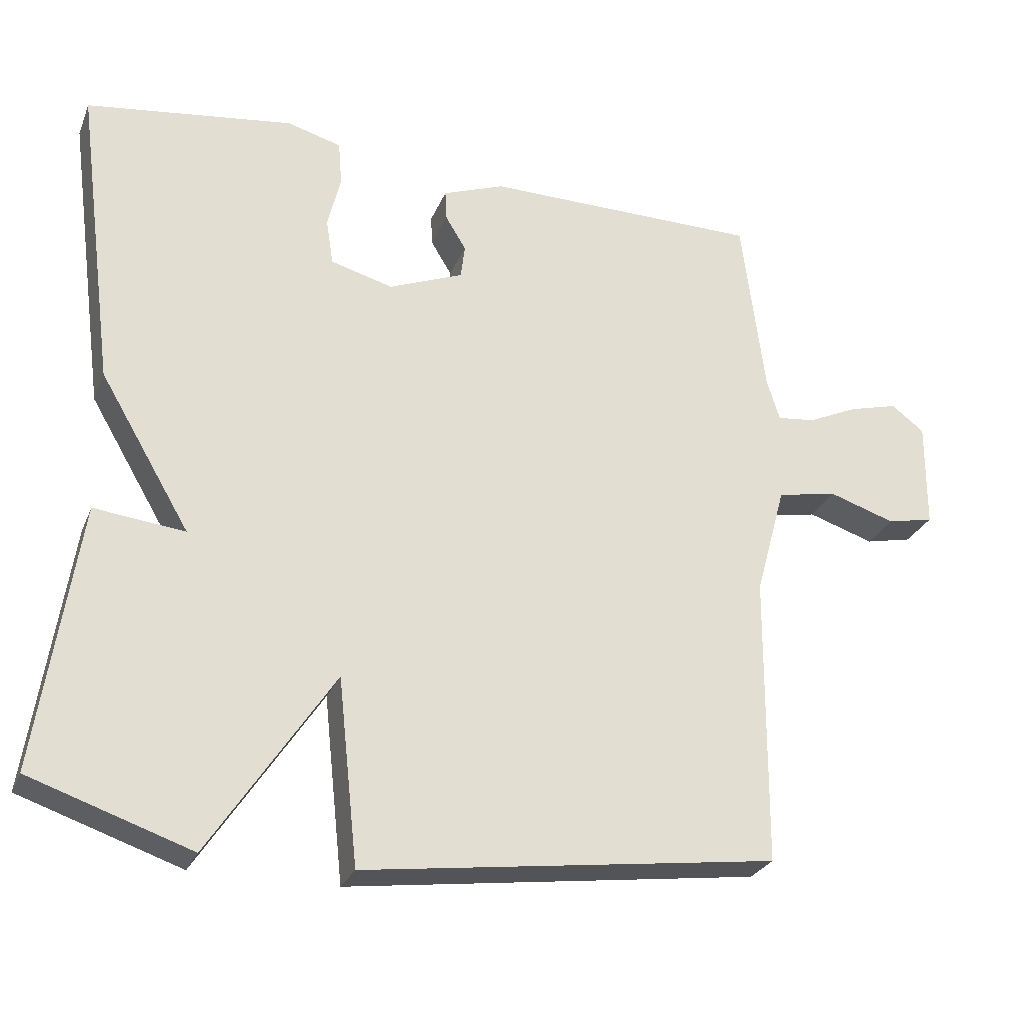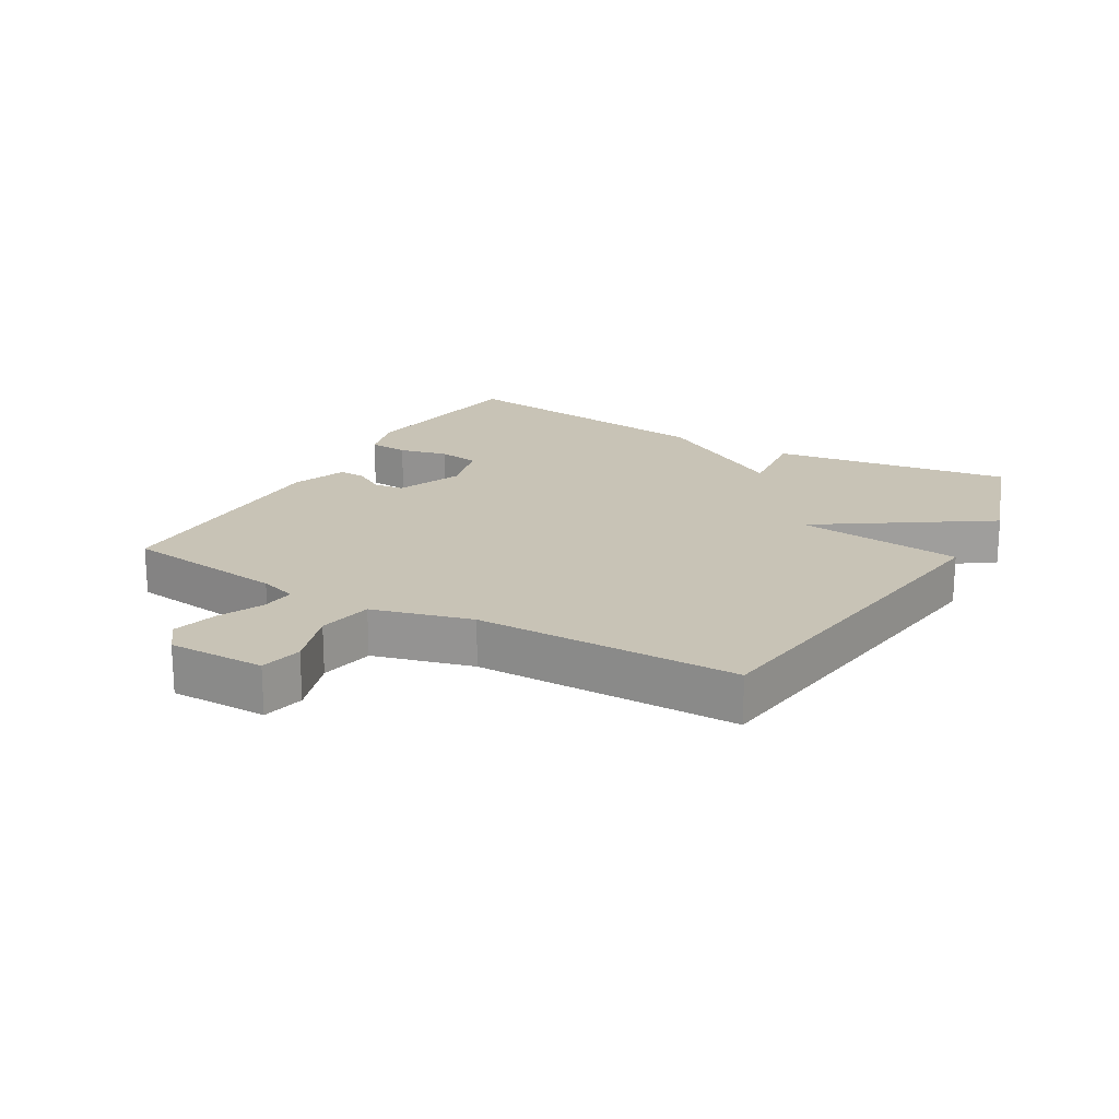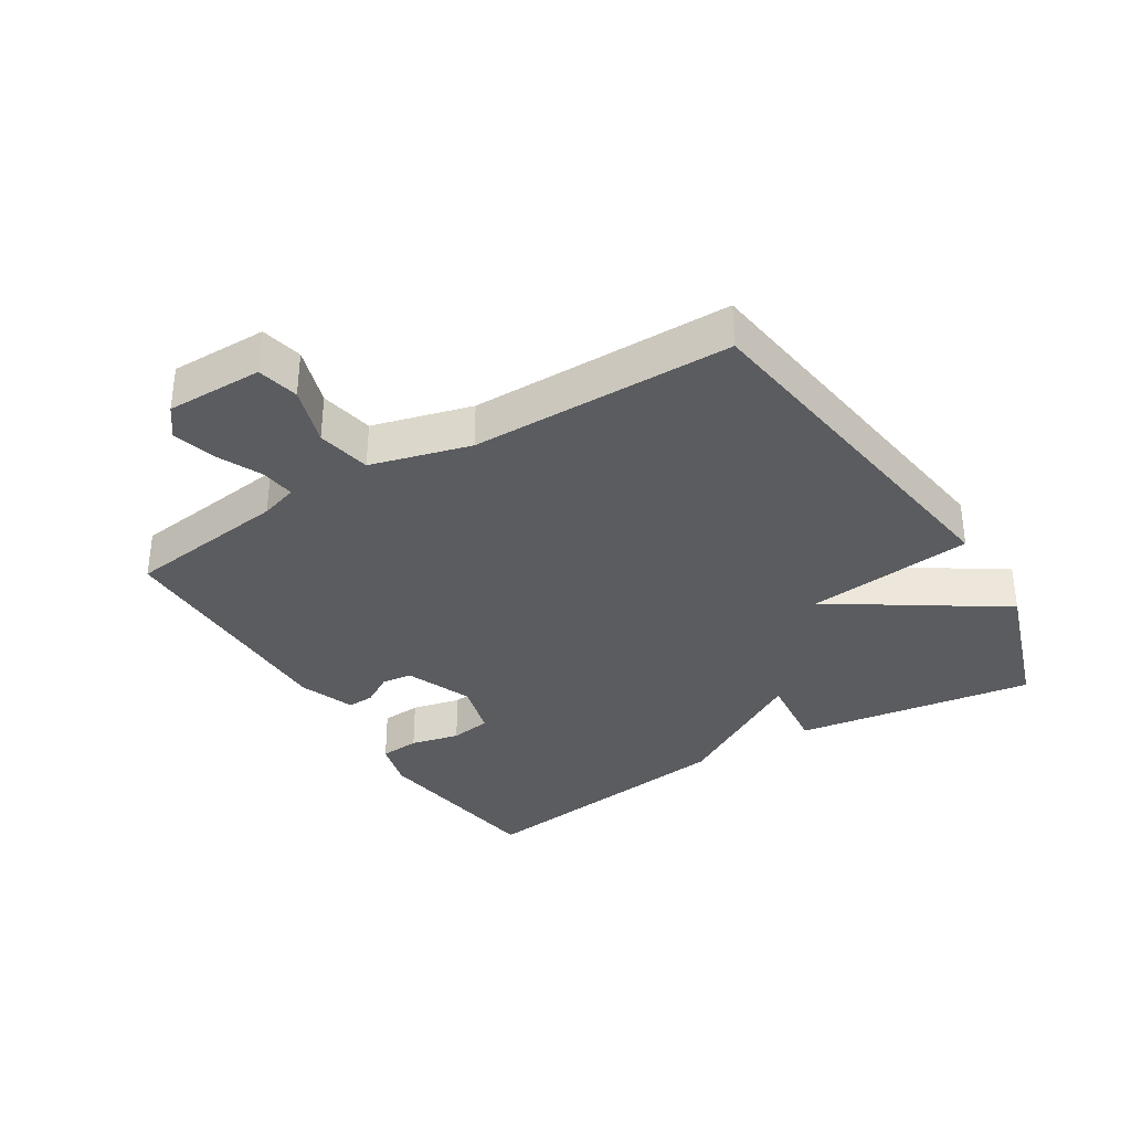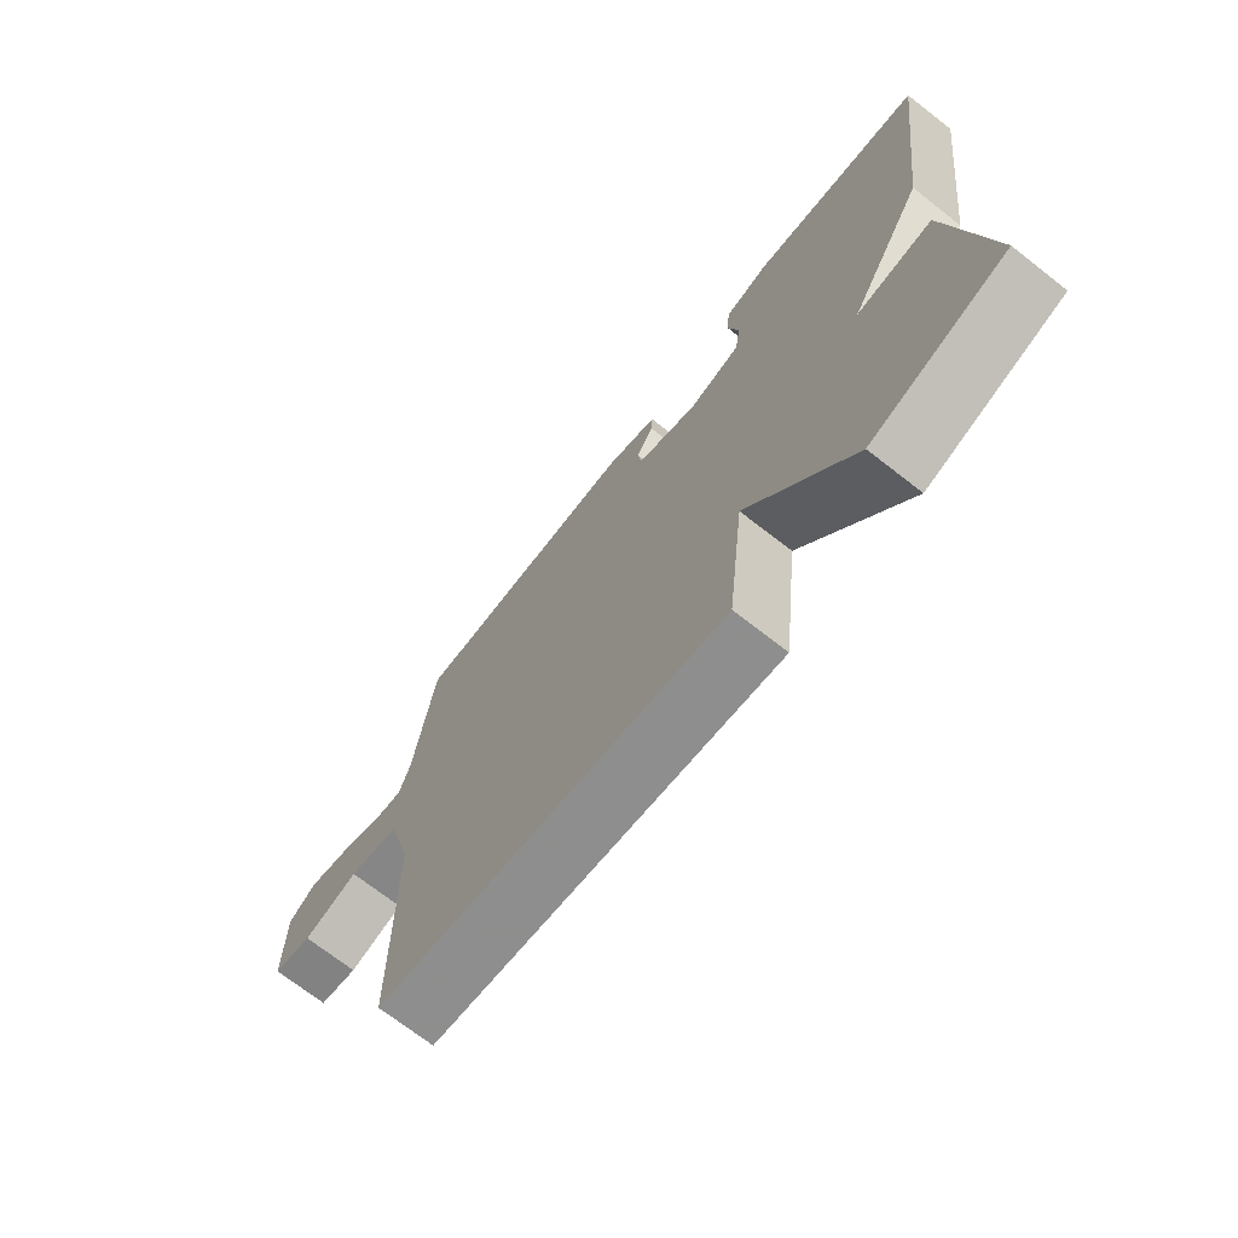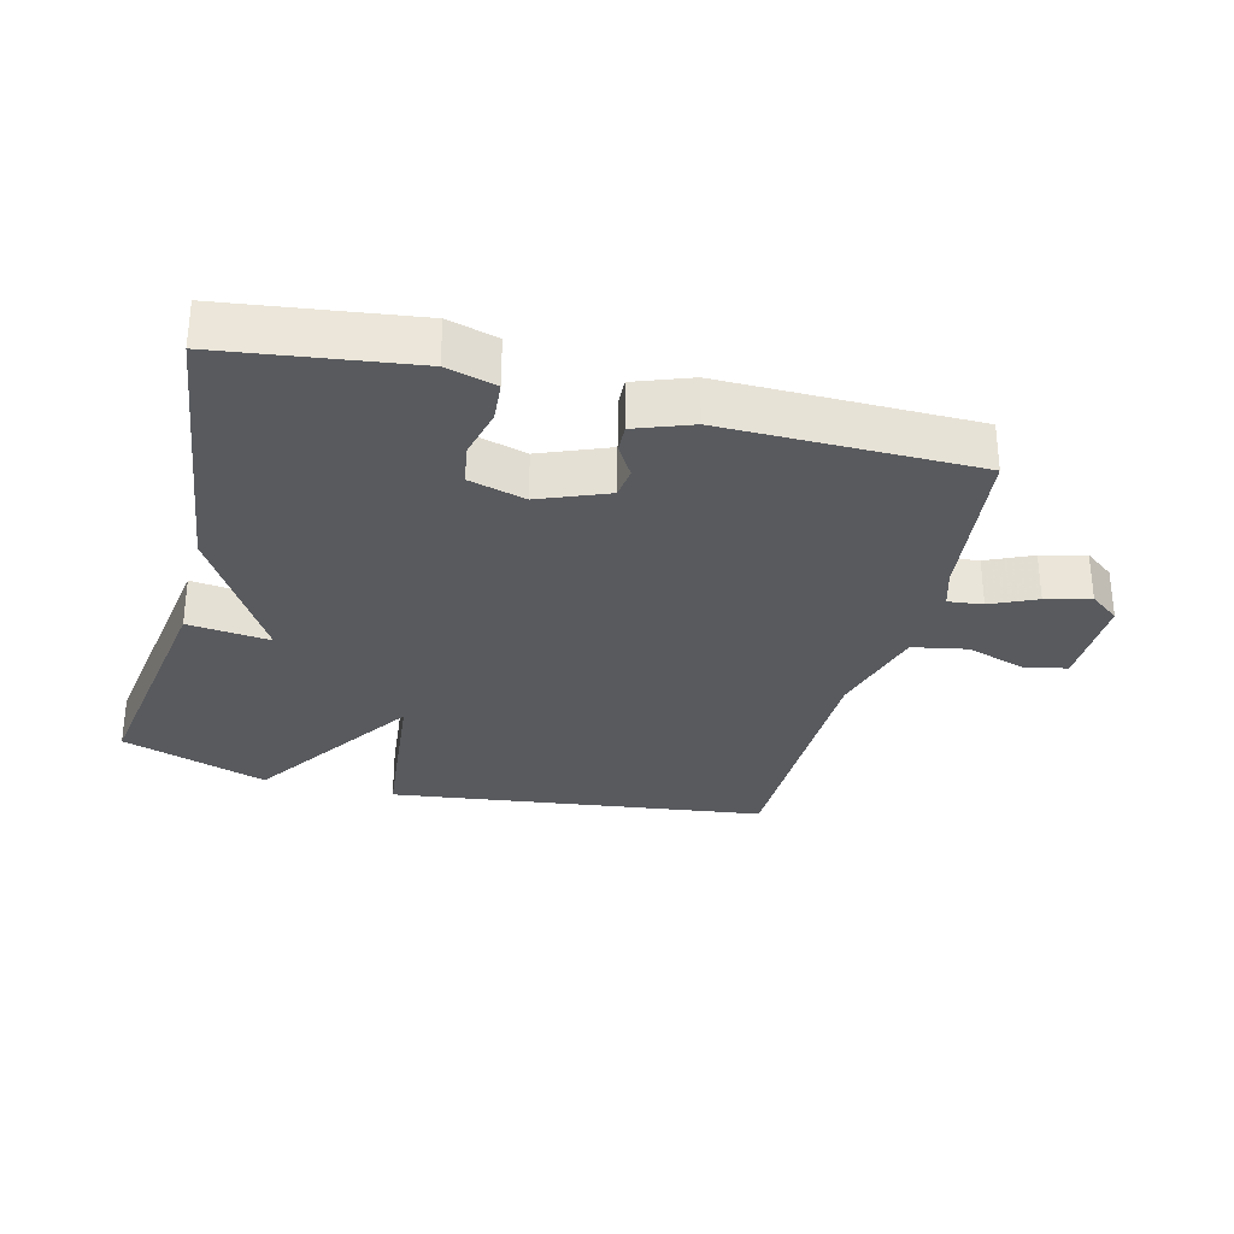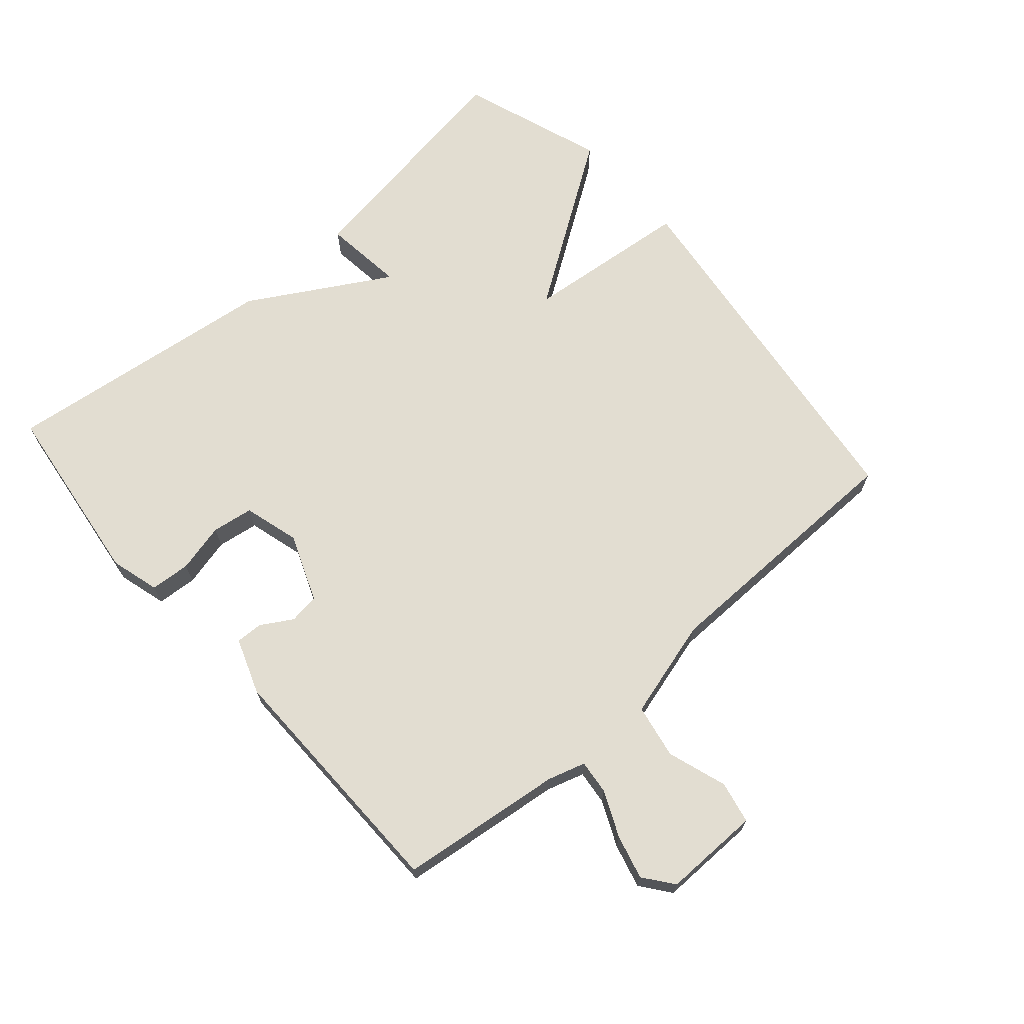
<metadata>
{"format":"obj","ext":"obj","renderer":"f3d","projection":"perspective","resolution":1024,"background":"white","views":[{"elev":-27.2,"azim":-19.1,"up":"+Z"},{"elev":19.4,"azim":120.0,"up":"+Y"},{"elev":-34.4,"azim":121.9,"up":"+Y"},{"elev":-71.6,"azim":-127.9,"up":"+Z"},{"elev":-30.7,"azim":-14.4,"up":"+Y"},{"elev":68.5,"azim":48.5,"up":"+Y"}]}
</metadata>
<code>
v 0.5 0.07 0.5
v 0.532 0.07 0.247
v 0.55 0.07 0.189
v 0.603 0.07 0.195
v 0.673 0.07 0.227
v 0.741 0.07 0.245
v 0.787 0.07 0.21
v 0.786 0.07 0.06
v 0.721 0.07 0.046
v 0.629 0.07 0.076
v 0.545 0.07 0.06
v 0.503 0.07 -0.094
v 0.5 0.07 -0.5
v -0.076 0.07 -0.576
v -0.104 0.07 -0.317
v -0.276 0.07 -0.576
v -0.5 0.07 -0.5
v -0.444 0.07 -0.128
v -0.318 0.07 -0.142
v -0.444 0.07 0.072
v -0.5 0.07 0.5
v -0.211 0.07 0.539
v -0.135 0.07 0.518
v -0.13 0.07 0.456
v -0.148 0.07 0.38
v -0.138 0.07 0.316
v -0.051 0.07 0.292
v 0.053 0.07 0.334
v 0.059 0.07 0.381
v 0.03 0.07 0.429
v 0.028 0.07 0.471
v 0.114 0.07 0.503
v 0.5 0 0.5
v 0.532 0 0.247
v 0.55 0 0.189
v 0.603 0 0.195
v 0.673 0 0.227
v 0.741 0 0.245
v 0.787 0 0.21
v 0.786 0 0.06
v 0.721 0 0.046
v 0.629 0 0.076
v 0.545 0 0.06
v 0.503 0 -0.094
v 0.5 0 -0.5
v -0.076 0 -0.576
v -0.104 0 -0.317
v -0.276 0 -0.576
v -0.5 0 -0.5
v -0.444 0 -0.128
v -0.318 0 -0.142
v -0.444 0 0.072
v -0.5 0 0.5
v -0.211 0 0.539
v -0.135 0 0.518
v -0.13 0 0.456
v -0.148 0 0.38
v -0.138 0 0.316
v -0.051 0 0.292
v 0.053 0 0.334
v 0.059 0 0.381
v 0.03 0 0.429
v 0.028 0 0.471
v 0.114 0 0.503
f 32 1 2
f 31 32 2
f 30 31 2
f 29 30 2
f 28 29 2 3
f 27 28 3
f 23 24 25
f 22 23 25
f 21 22 25
f 20 21 25
f 19 20 25
f 19 25 26
f 17 18 19
f 16 17 19
f 15 16 19
f 15 19 26 27
f 14 15 27
f 13 14 27
f 12 13 27
f 8 9 10
f 7 8 10
f 6 7 10
f 5 6 10
f 4 5 10
f 3 4 10 11
f 3 11 12 27
f 34 33 64
f 34 64 63
f 34 63 62
f 34 62 61
f 35 34 61 60
f 35 60 59
f 57 56 55
f 57 55 54
f 57 54 53
f 57 53 52
f 57 52 51
f 58 57 51
f 51 50 49
f 51 49 48
f 51 48 47
f 59 58 51 47
f 59 47 46
f 59 46 45
f 59 45 44
f 42 41 40
f 42 40 39
f 42 39 38
f 42 38 37
f 42 37 36
f 43 42 36 35
f 59 44 43 35
f 1 33 34 2
f 2 34 35 3
f 3 35 36 4
f 4 36 37 5
f 5 37 38 6
f 6 38 39 7
f 7 39 40 8
f 8 40 41 9
f 9 41 42 10
f 10 42 43 11
f 11 43 44 12
f 12 44 45 13
f 13 45 46 14
f 14 46 47 15
f 15 47 48 16
f 16 48 49 17
f 17 49 50 18
f 18 50 51 19
f 19 51 52 20
f 20 52 53 21
f 21 53 54 22
f 22 54 55 23
f 23 55 56 24
f 24 56 57 25
f 25 57 58 26
f 26 58 59 27
f 27 59 60 28
f 28 60 61 29
f 29 61 62 30
f 30 62 63 31
f 31 63 64 32
f 32 64 33 1

</code>
